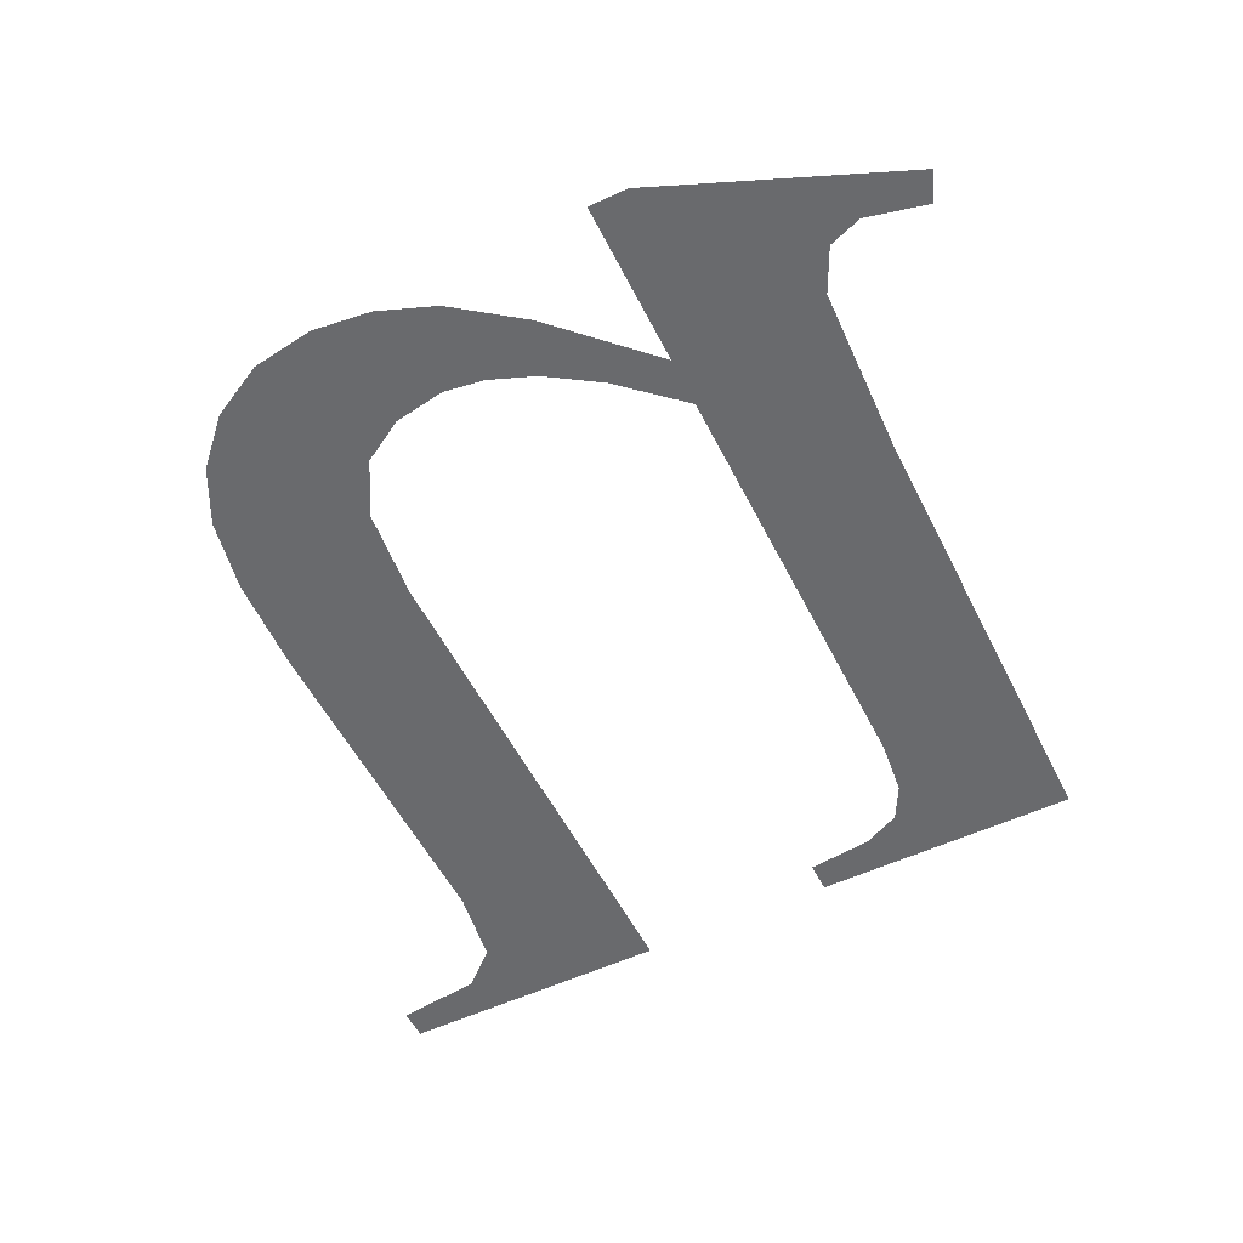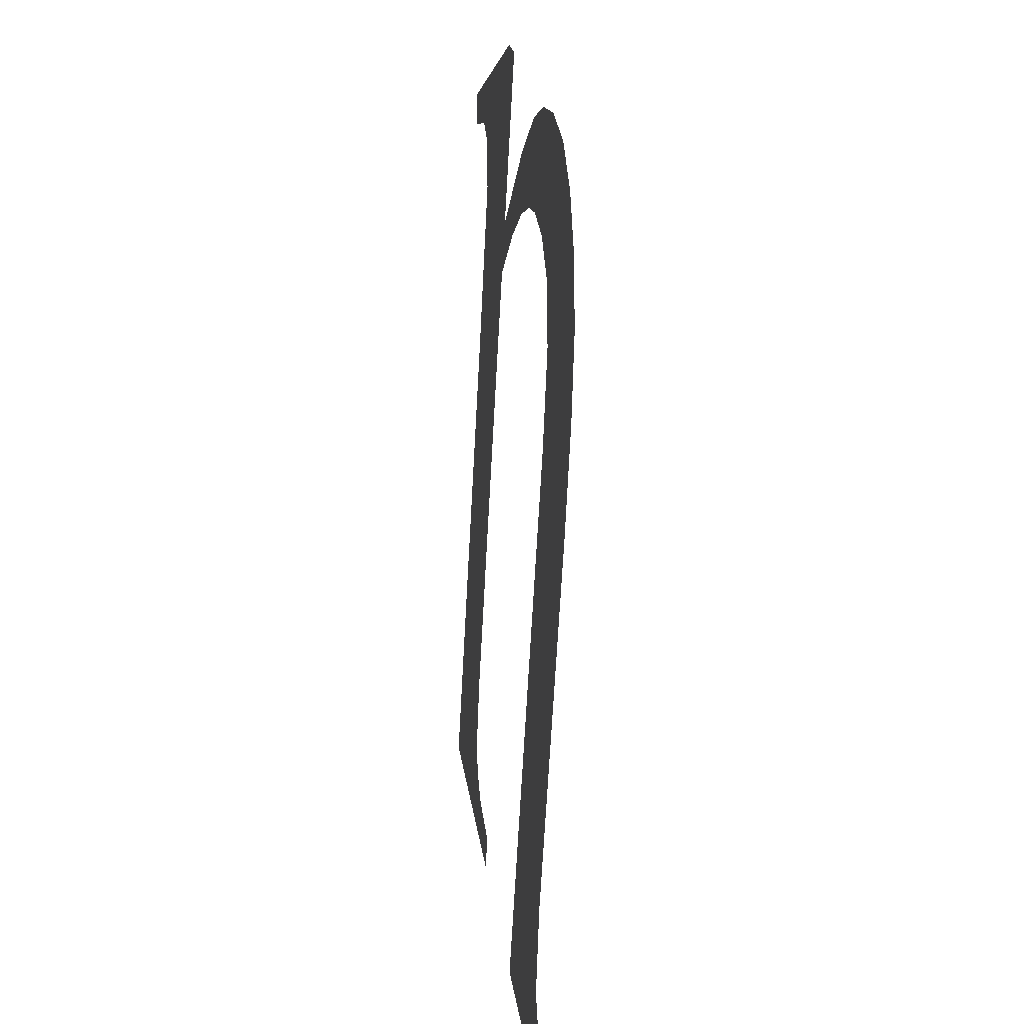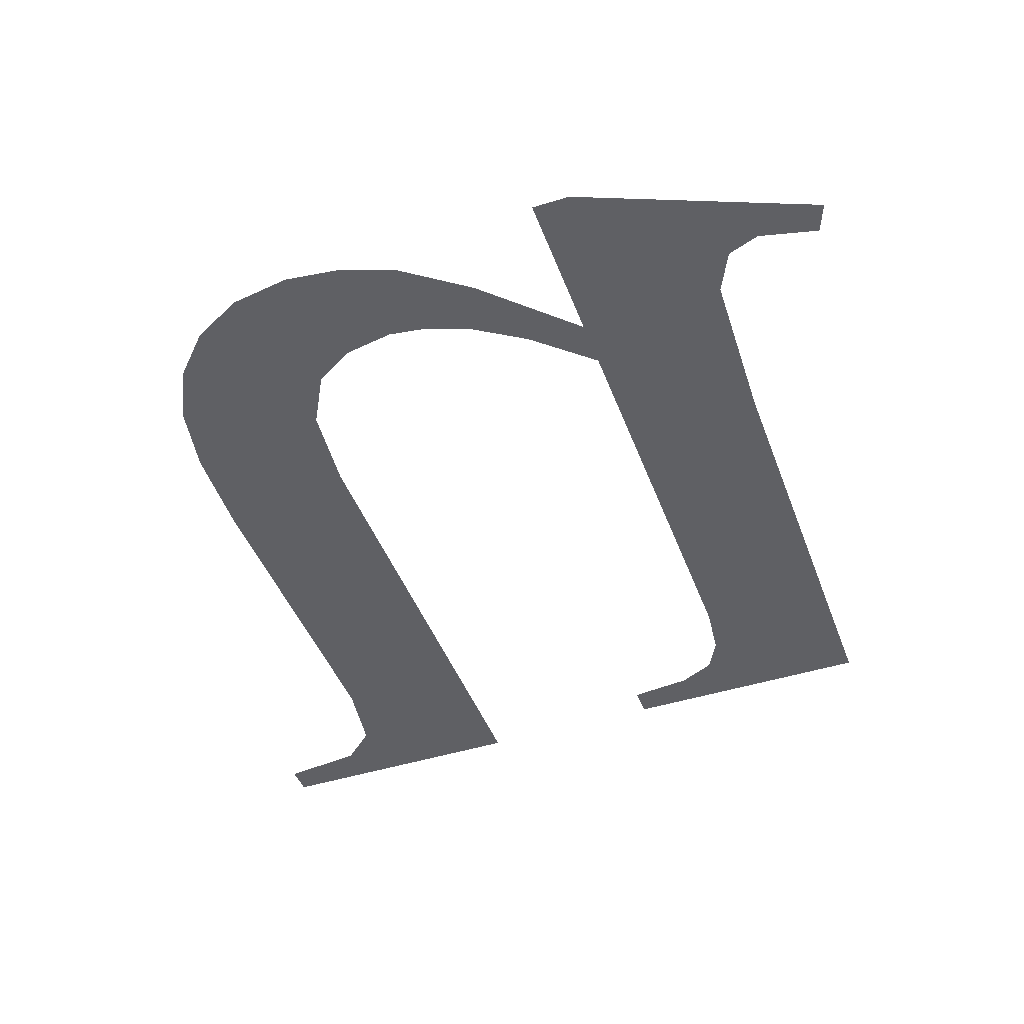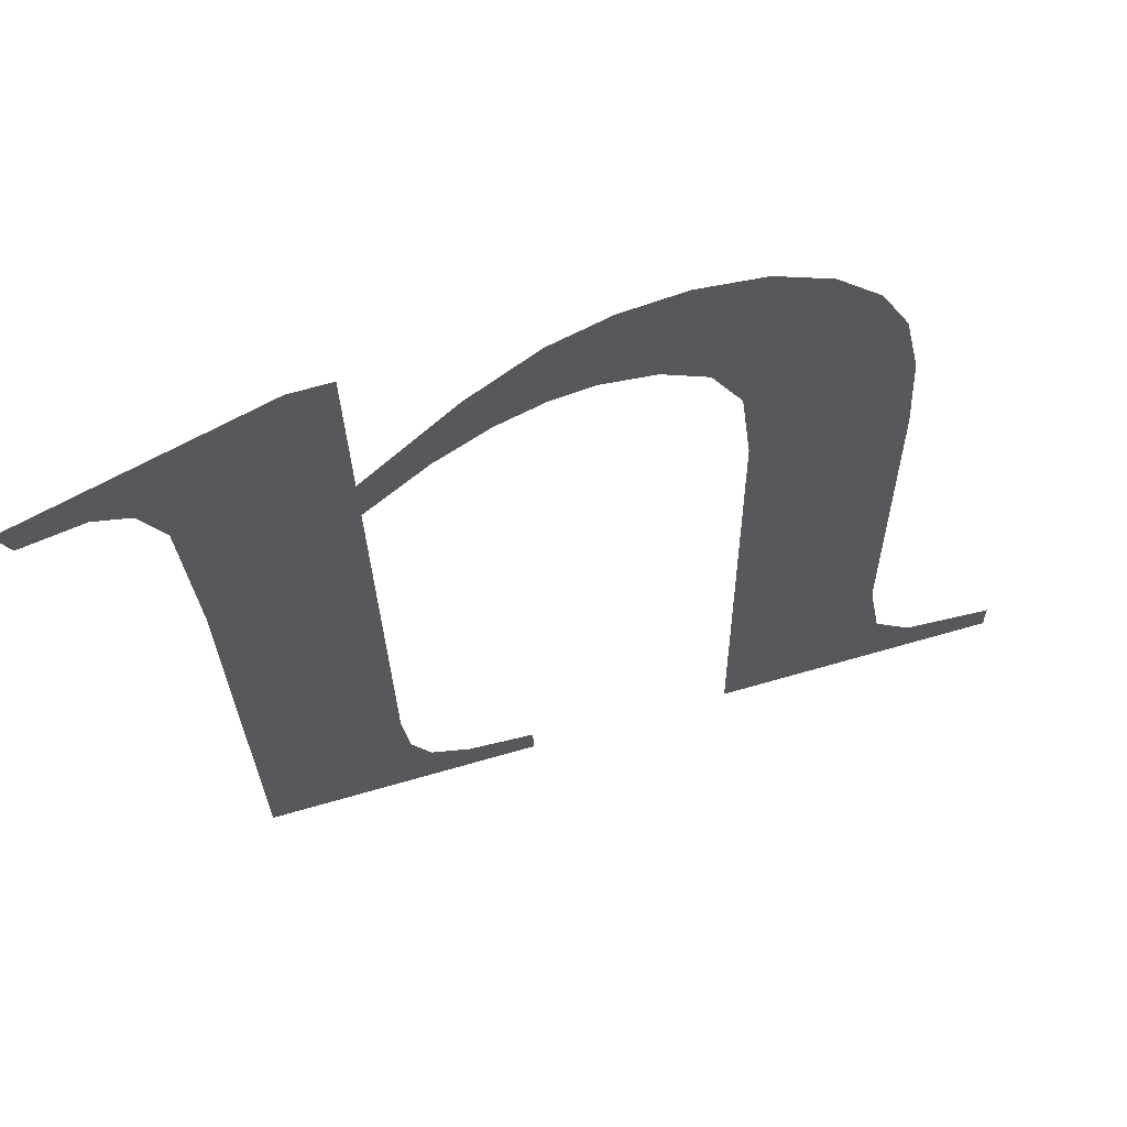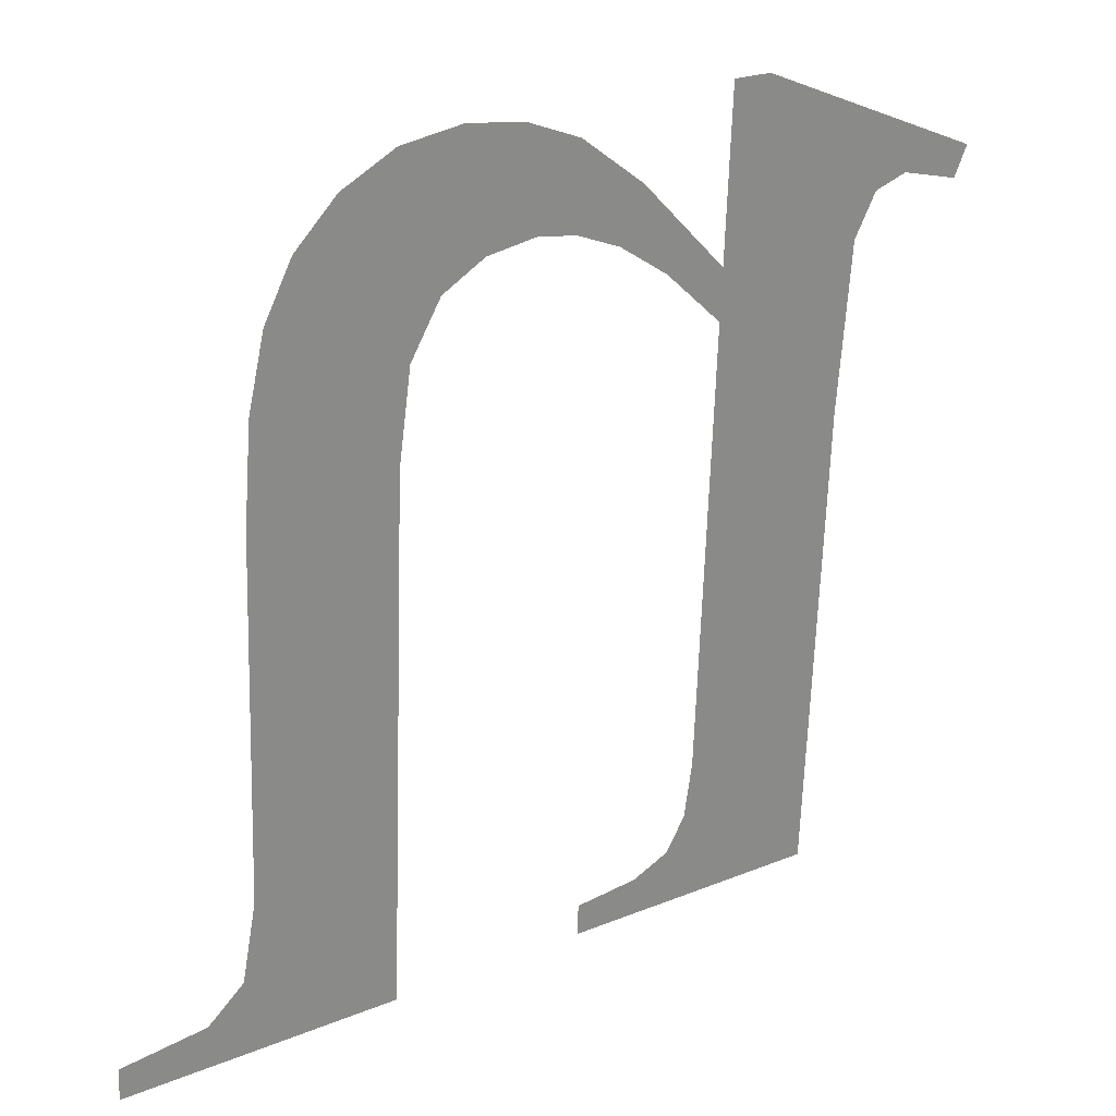
<metadata>
{"format":"obj","ext":"obj","renderer":"f3d","projection":"perspective","resolution":1024,"background":"white","views":[{"elev":-55.8,"azim":25.8,"up":"+Y"},{"elev":21.7,"azim":-97.1,"up":"+Z"},{"elev":-46.7,"azim":19.4,"up":"+Y"},{"elev":67.8,"azim":163.9,"up":"+Z"},{"elev":23.4,"azim":-34.4,"up":"+Z"}]}
</metadata>
<code>
o mesh207/mesh207-geometry#mesh207-geometry
v 0.4659 0.07319 -0.2425
v 0.4641 0.07318 -0.2423
v 0.4641 0.07319 -0.2425
v 0.4645 0.07318 -0.2422
v 0.4648 0.07317 -0.2421
v 0.4649 0.07316 -0.2419
v 0.4649 0.07314 -0.2415
v 0.4649 0.07297 -0.2386
v 0.4649 0.07296 -0.2383
v 0.4649 0.0729 -0.2372
v 0.4645 0.07295 -0.2383
v 0.4652 0.0729 -0.2372
v 0.4643 0.07292 -0.2377
v 0.4659 0.07302 -0.2394
v 0.4642 0.07294 -0.238
v 0.4659 0.07296 -0.2383
v 0.4639 0.0729 -0.2374
v 0.466 0.07294 -0.238
v 0.4639 0.07293 -0.2379
v 0.4663 0.07294 -0.2379
v 0.4637 0.07293 -0.2379
v 0.4667 0.07293 -0.2378
v 0.4636 0.0729 -0.2372
v 0.4667 0.07294 -0.238
v 0.4633 0.07294 -0.2379
v 0.4632 0.0729 -0.2372
v 0.463 0.07295 -0.2381
v 0.4629 0.07297 -0.2385
v 0.4628 0.0729 -0.2373
v 0.4628 0.073 -0.2391
v 0.4628 0.07319 -0.2425
v 0.4624 0.07291 -0.2374
v 0.4622 0.07293 -0.2377
v 0.462 0.07294 -0.2381
v 0.4619 0.07297 -0.2386
v 0.4619 0.07301 -0.2392
v 0.4619 0.07313 -0.2415
v 0.4618 0.07316 -0.242
v 0.4616 0.07317 -0.2422
v 0.461 0.07318 -0.2423
v 0.461 0.07319 -0.2425
f 1 2 3
f 2 1 4
f 3 2 1
f 4 1 2
f 4 1 5
f 5 1 4
f 5 1 6
f 6 1 5
f 6 1 7
f 7 1 6
f 7 1 8
f 8 1 7
f 8 1 9
f 9 1 8
f 9 1 10
f 10 1 9
f 9 11 8
f 8 11 9
f 10 1 12
f 12 1 10
f 13 11 9
f 9 11 13
f 12 1 14
f 14 1 12
f 13 15 11
f 11 15 13
f 12 14 16
f 16 14 12
f 17 15 13
f 13 15 17
f 12 16 18
f 18 16 12
f 17 19 15
f 15 19 17
f 12 18 20
f 20 18 12
f 17 21 19
f 19 21 17
f 12 20 22
f 22 20 12
f 23 21 17
f 17 21 23
f 22 20 24
f 24 20 22
f 23 25 21
f 21 25 23
f 26 25 23
f 23 25 26
f 26 27 25
f 25 27 26
f 26 28 27
f 27 28 26
f 29 28 26
f 26 28 29
f 29 30 28
f 28 30 29
f 29 31 30
f 30 31 29
f 32 31 29
f 29 31 32
f 33 31 32
f 32 31 33
f 34 31 33
f 33 31 34
f 35 31 34
f 34 31 35
f 36 31 35
f 35 31 36
f 37 31 36
f 36 31 37
f 38 31 37
f 37 31 38
f 39 31 38
f 38 31 39
f 40 31 39
f 39 31 40
f 31 40 41
f 41 40 31

</code>
